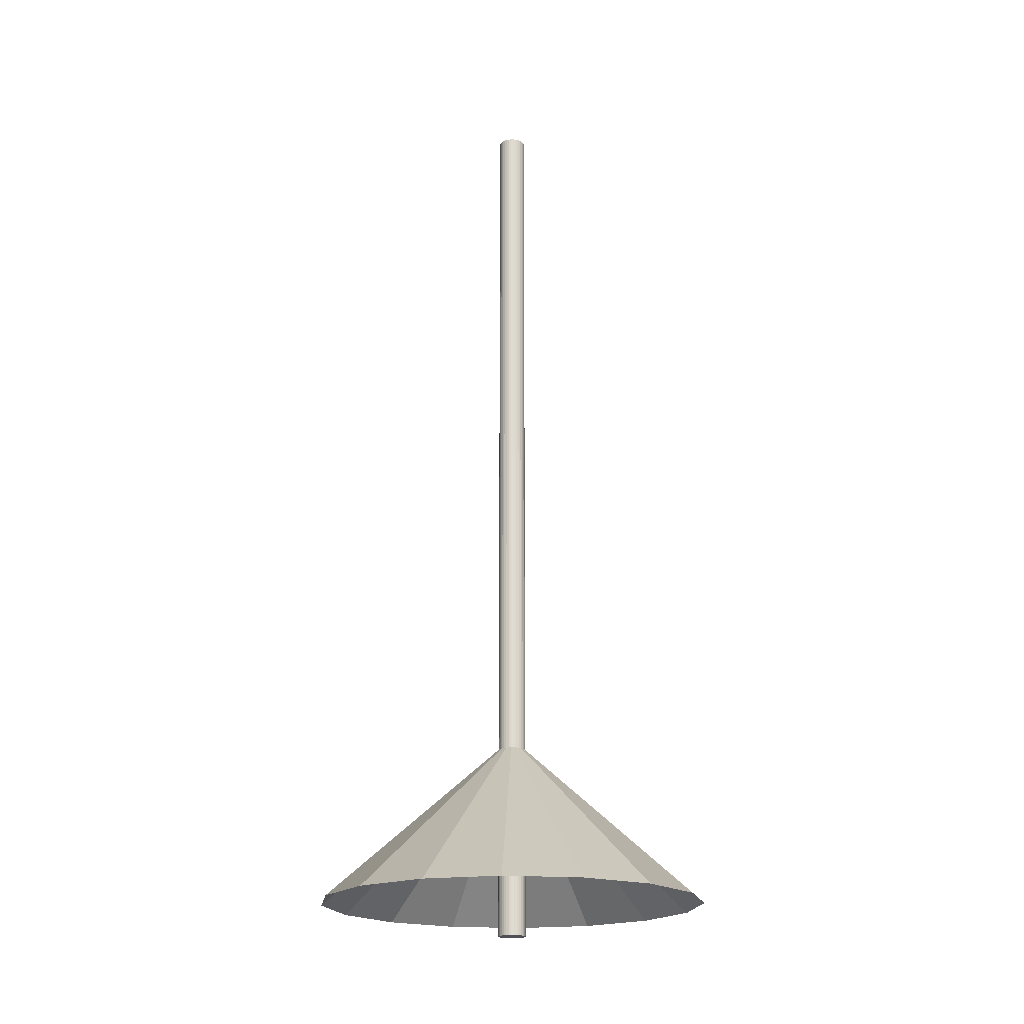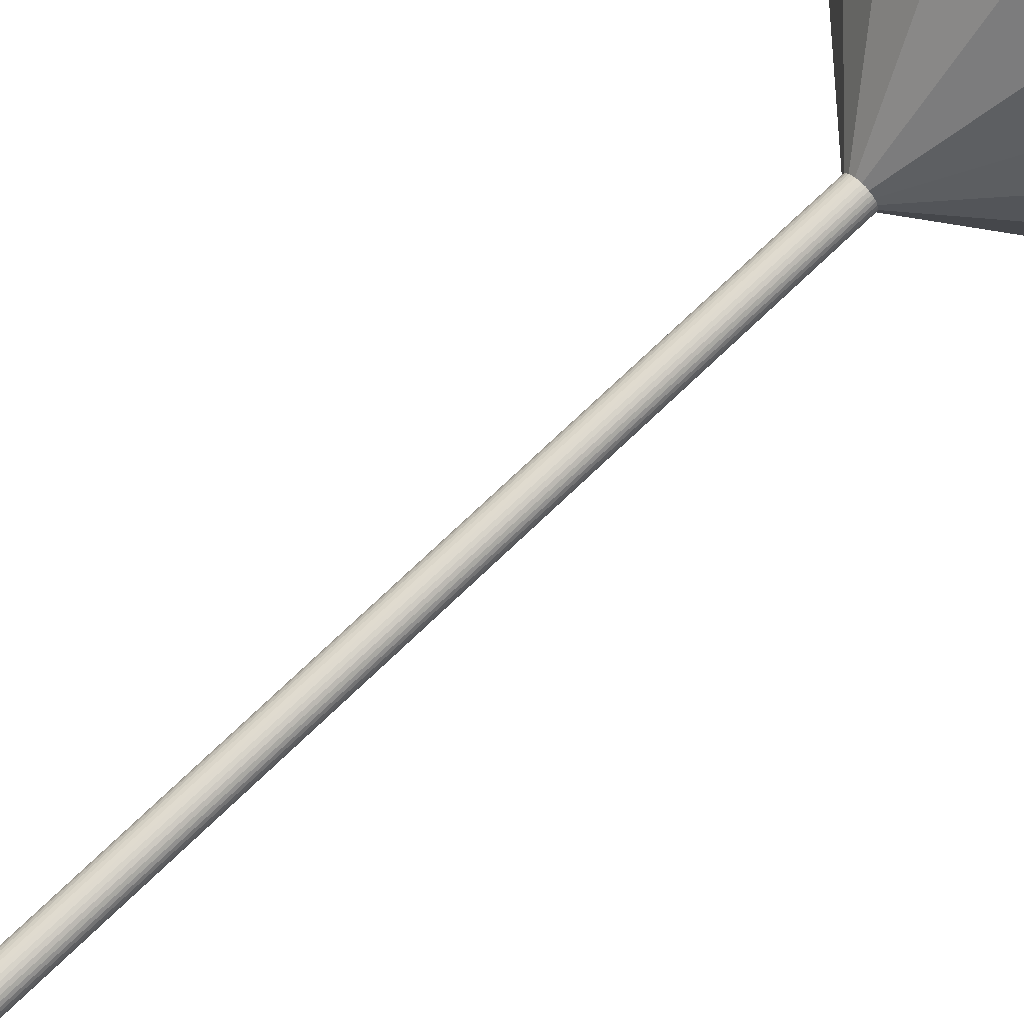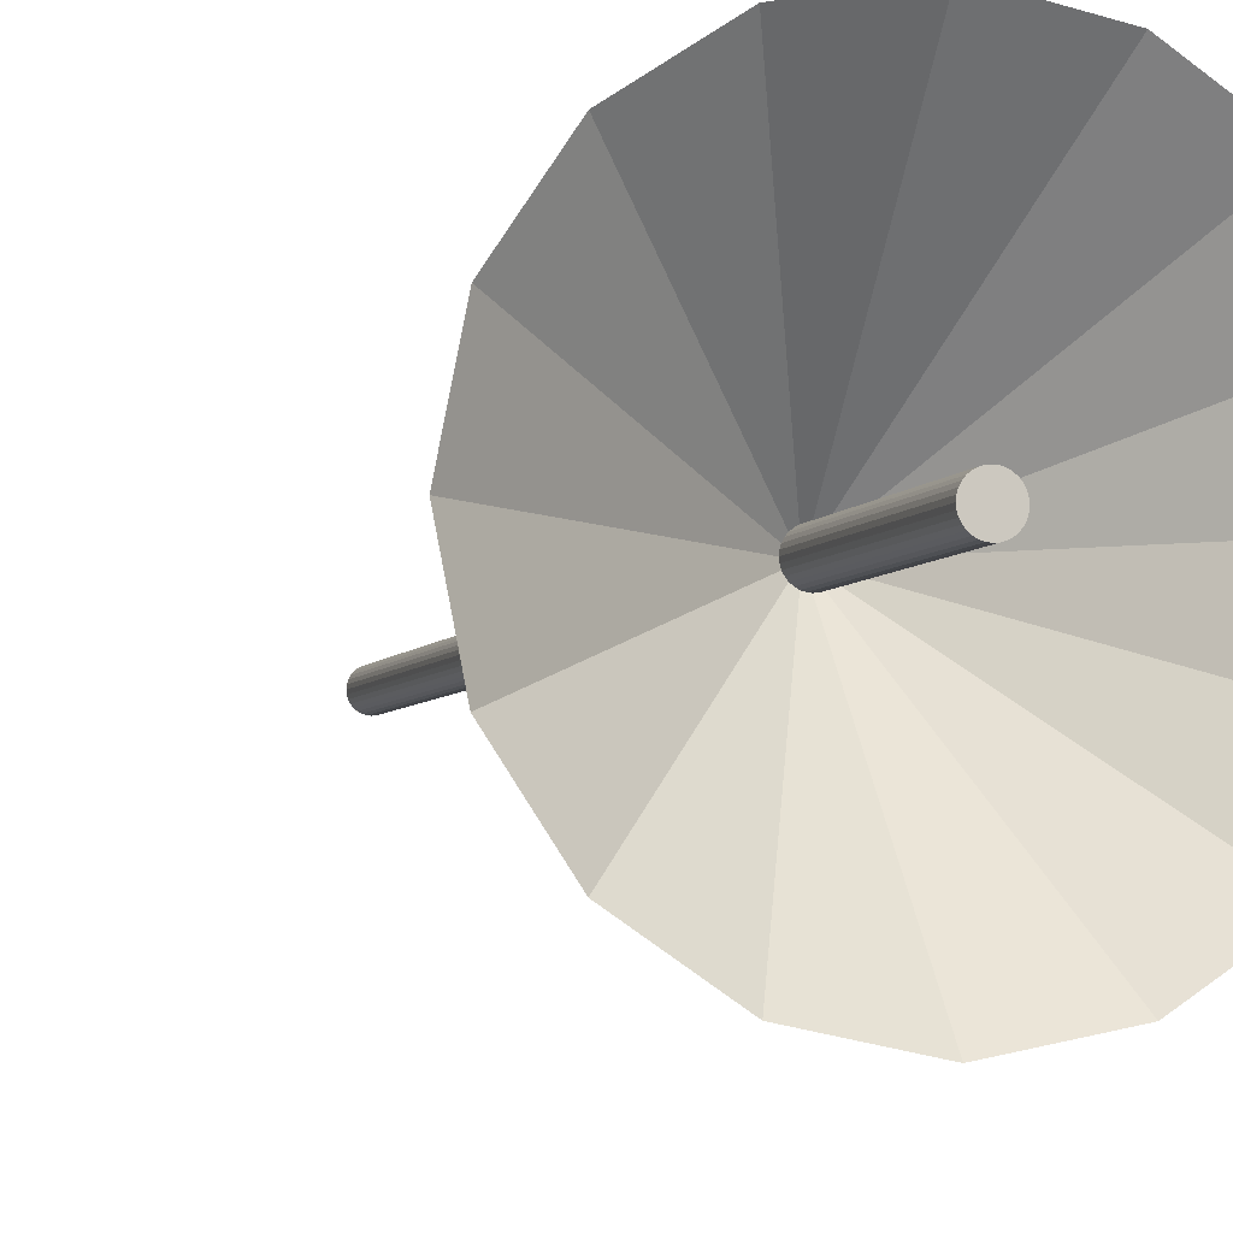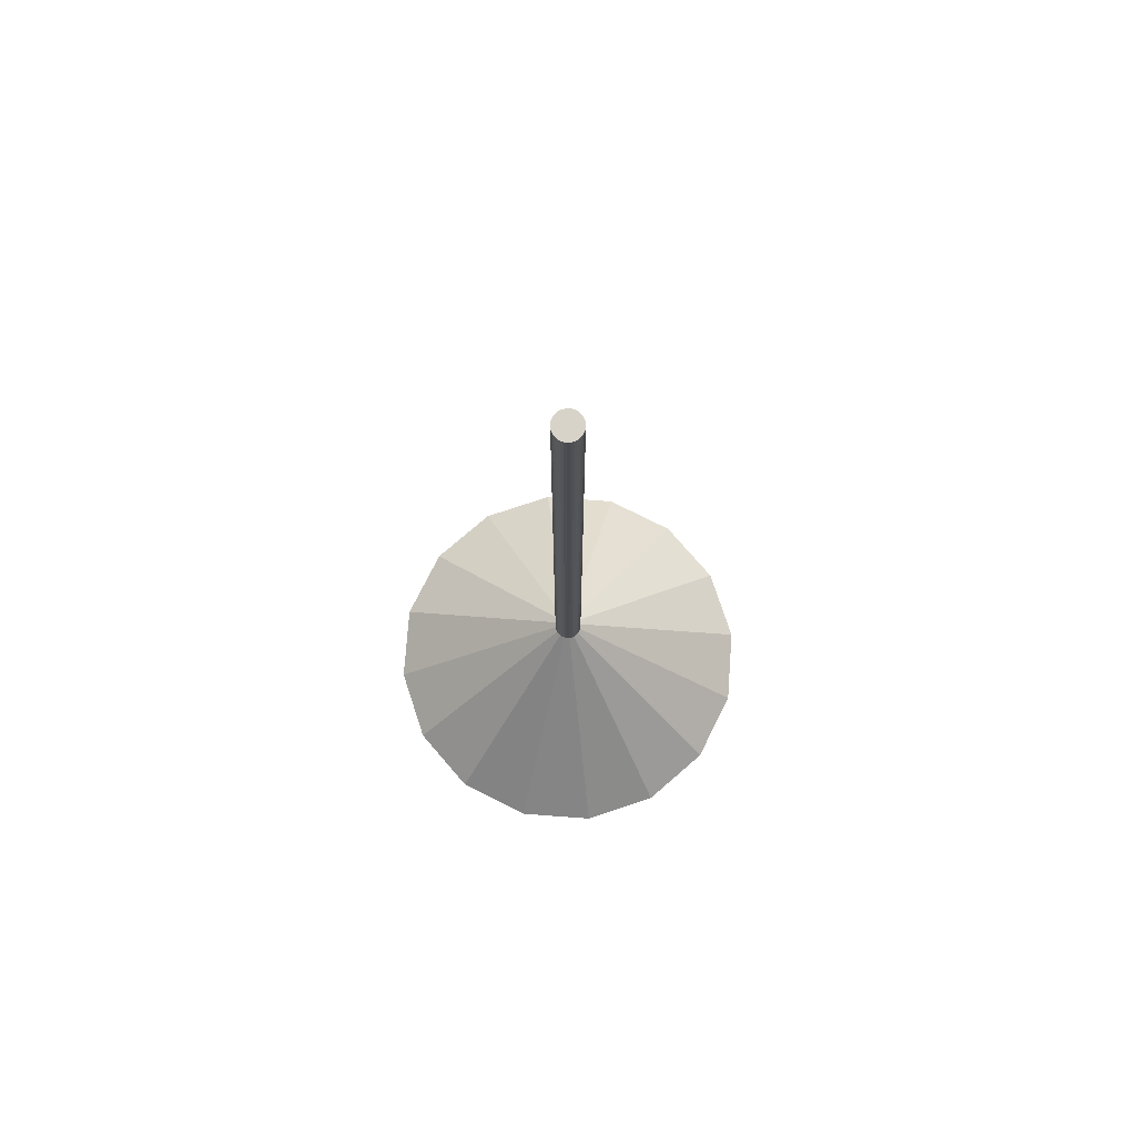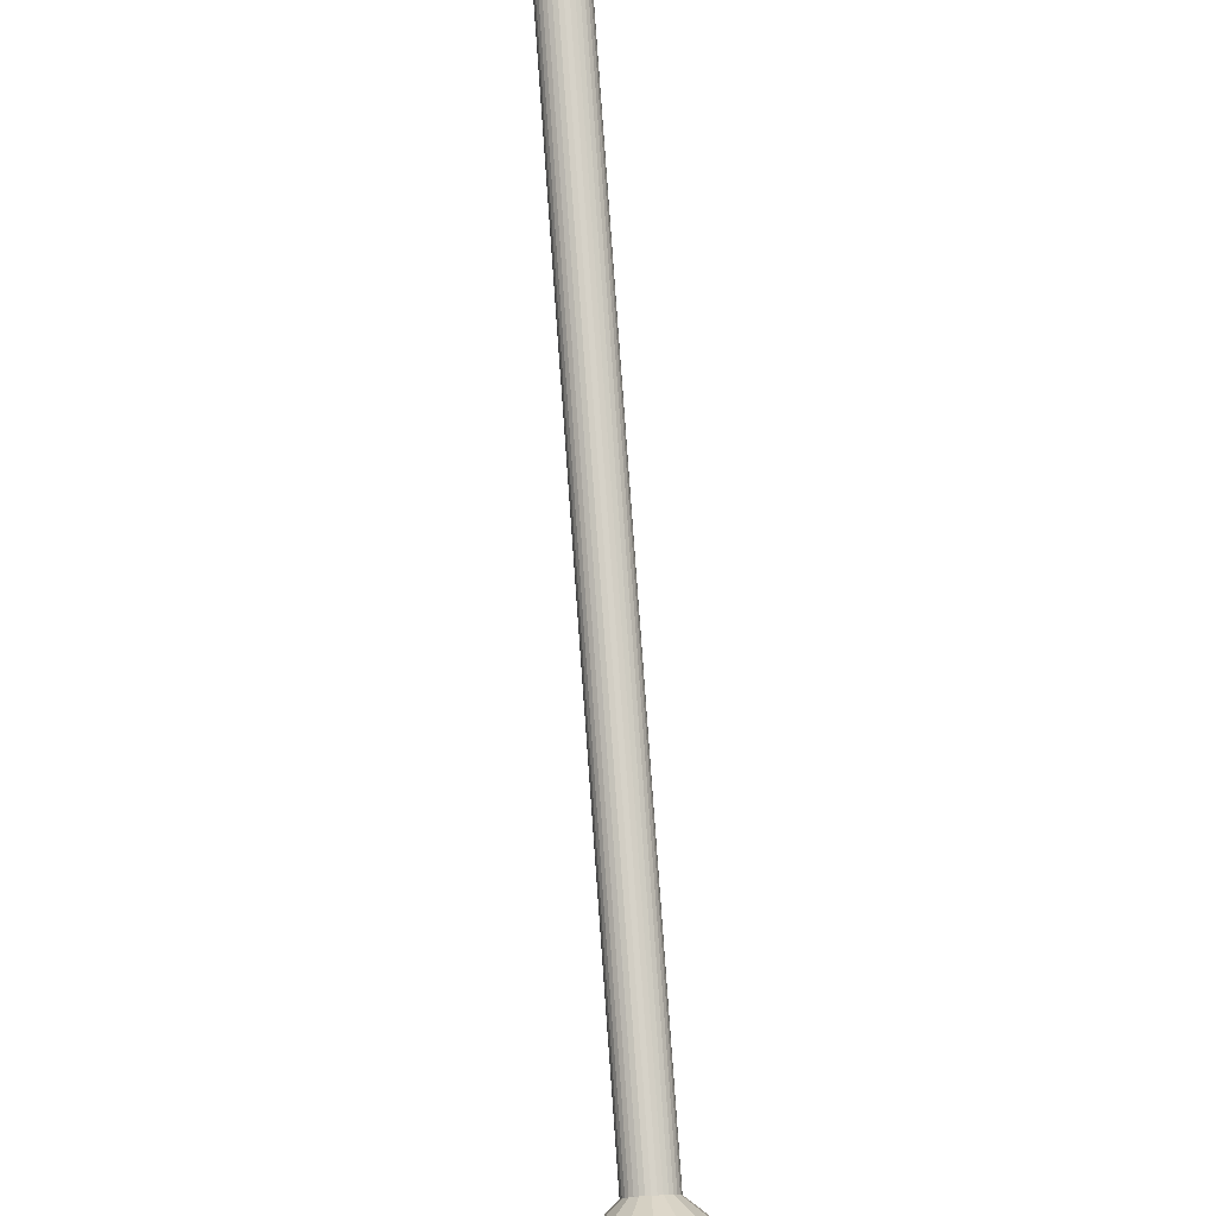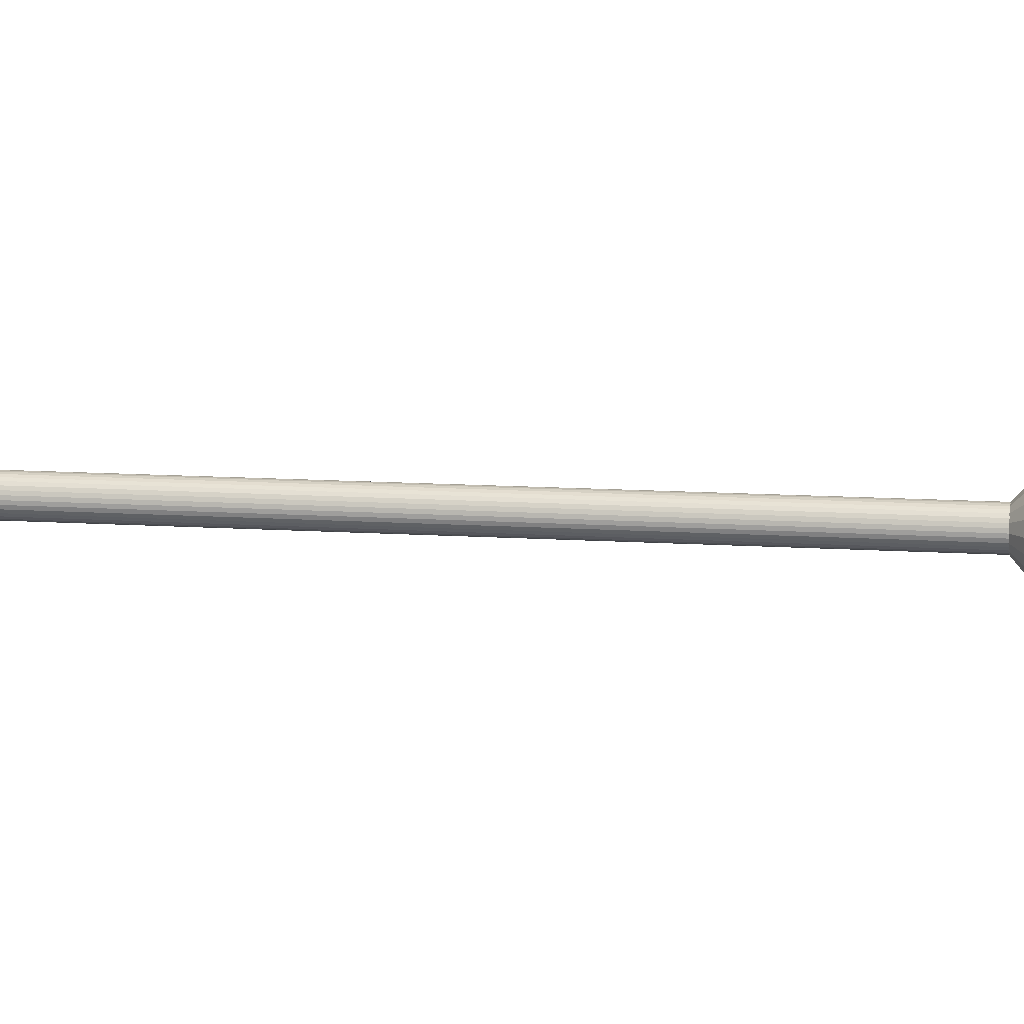
<metadata>
{"format":"obj","ext":"obj","renderer":"f3d","projection":"perspective","resolution":1024,"background":"white","views":[{"elev":-19.4,"azim":-109.7,"up":"+Y"},{"elev":73.1,"azim":-133.8,"up":"+Z"},{"elev":-5.2,"azim":-16.8,"up":"+Z"},{"elev":76.0,"azim":-142.1,"up":"+Y"},{"elev":79.2,"azim":-4.1,"up":"+Z"},{"elev":11.1,"azim":-80.3,"up":"+Z"}]}
</metadata>
<code>
o Cylinder
v 0 -5.146 -0.1568
v 0 5.146 -0.1568
v 0.03058 -5.146 -0.1538
v 0.03058 5.146 -0.1538
v 0.05999 -5.146 -0.1448
v 0.05999 5.146 -0.1448
v 0.0871 -5.146 -0.1303
v 0.0871 5.146 -0.1303
v 0.1109 -5.146 -0.1109
v 0.1109 5.146 -0.1109
v 0.1303 -5.146 -0.0871
v 0.1303 5.146 -0.0871
v 0.1448 -5.146 -0.05999
v 0.1448 5.146 -0.05999
v 0.1538 -5.146 -0.03058
v 0.1538 5.146 -0.03058
v 0.1568 -5.146 -0
v 0.1568 5.146 -0
v 0.1538 -5.146 0.03058
v 0.1538 5.146 0.03058
v 0.1448 -5.146 0.05999
v 0.1448 5.146 0.05999
v 0.1303 -5.146 0.0871
v 0.1303 5.146 0.0871
v 0.1109 -5.146 0.1109
v 0.1109 5.146 0.1109
v 0.0871 -5.146 0.1303
v 0.0871 5.146 0.1303
v 0.05999 -5.146 0.1448
v 0.05999 5.146 0.1448
v 0.03058 -5.146 0.1538
v 0.03058 5.146 0.1538
v -0 -5.146 0.1568
v -0 5.146 0.1568
v -0.03058 -5.146 0.1538
v -0.03058 5.146 0.1538
v -0.05999 -5.146 0.1448
v -0.05999 5.146 0.1448
v -0.0871 -5.146 0.1303
v -0.0871 5.146 0.1303
v -0.1109 -5.146 0.1109
v -0.1109 5.146 0.1109
v -0.1303 -5.146 0.0871
v -0.1303 5.146 0.0871
v -0.1448 -5.146 0.05999
v -0.1448 5.146 0.05999
v -0.1538 -5.146 0.03058
v -0.1538 5.146 0.03058
v -0.1568 -5.146 -0
v -0.1568 5.146 -0
v -0.1538 -5.146 -0.03058
v -0.1538 5.146 -0.03058
v -0.1448 -5.146 -0.05999
v -0.1448 5.146 -0.05999
v -0.1303 -5.146 -0.0871
v -0.1303 5.146 -0.0871
v -0.1109 -5.146 -0.1109
v -0.1109 5.146 -0.1109
v -0.0871 -5.146 -0.1303
v -0.0871 5.146 -0.1303
v -0.05999 -5.146 -0.1448
v -0.05999 5.146 -0.1448
v -0.03058 -5.146 -0.1538
v -0.03058 5.146 -0.1538
f 1 2 4 3
f 3 4 6 5
f 5 6 8 7
f 7 8 10 9
f 9 10 12 11
f 11 12 14 13
f 13 14 16 15
f 15 16 18 17
f 17 18 20 19
f 19 20 22 21
f 21 22 24 23
f 23 24 26 25
f 25 26 28 27
f 27 28 30 29
f 29 30 32 31
f 31 32 34 33
f 33 34 36 35
f 35 36 38 37
f 37 38 40 39
f 39 40 42 41
f 41 42 44 43
f 43 44 46 45
f 45 46 48 47
f 47 48 50 49
f 49 50 52 51
f 51 52 54 53
f 53 54 56 55
f 55 56 58 57
f 57 58 60 59
f 59 60 62 61
f 4 2 64 62 60 58 56 54 52 50 48 46 44 42 40 38 36 34 32 30 28 26 24 22 20 18 16 14 12 10 8 6
f 61 62 64 63
f 63 64 2 1
f 1 3 5 7 9 11 13 15 17 19 21 23 25 27 29 31 33 35 37 39 41 43 45 47 49 51 53 55 57 59 61 63
o Cone
v 0 -4.781 -2.204
v 0.8434 -4.781 -2.036
v 1.558 -4.781 -1.558
v 2.036 -4.781 -0.8434
v 2.204 -4.781 -0
v 2.036 -4.781 0.8434
v 1.558 -4.781 1.558
v 0.8434 -4.781 2.036
v -1e-06 -4.781 2.204
v -0.8434 -4.781 2.036
v -1.558 -4.781 1.558
v -2.036 -4.781 0.8434
v 0 -2.844 0
v -2.204 -4.781 -2e-06
v -2.036 -4.781 -0.8434
v -1.558 -4.781 -1.558
v -0.8434 -4.781 -2.036
f 77 65 81
f 77 81 80
f 77 66 65
f 77 68 67
f 77 69 68
f 77 70 69
f 77 71 70
f 77 73 72
f 77 74 73
f 77 75 74
f 77 76 75
f 77 78 76
f 77 79 78
f 77 80 79
f 77 67 66
f 77 72 71

</code>
